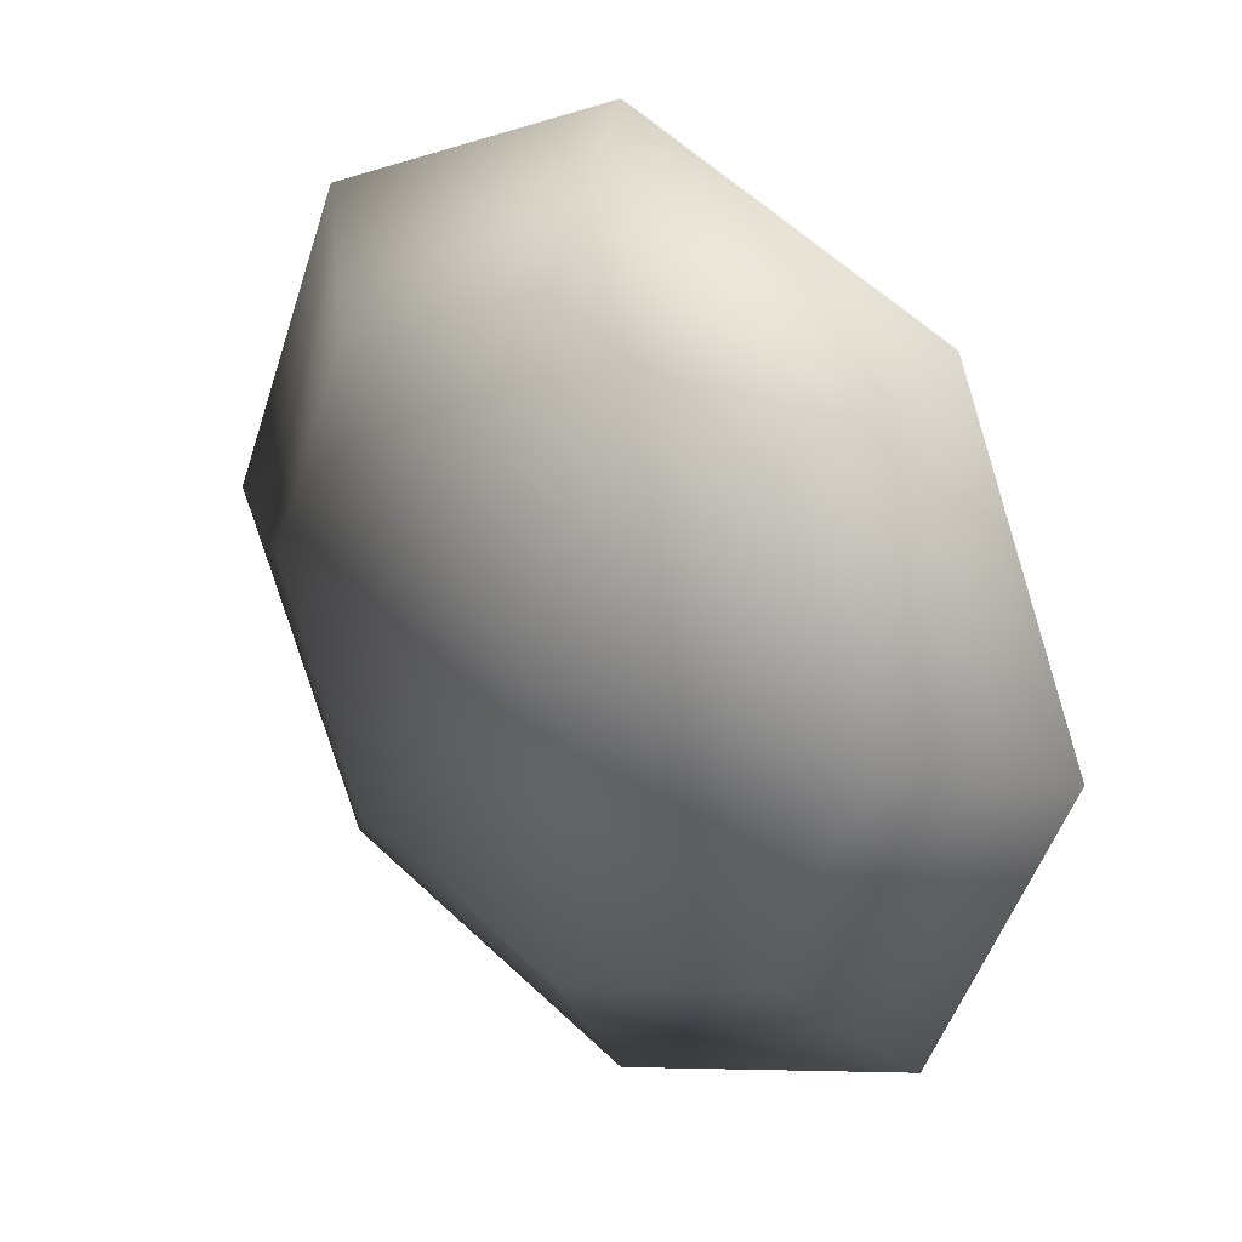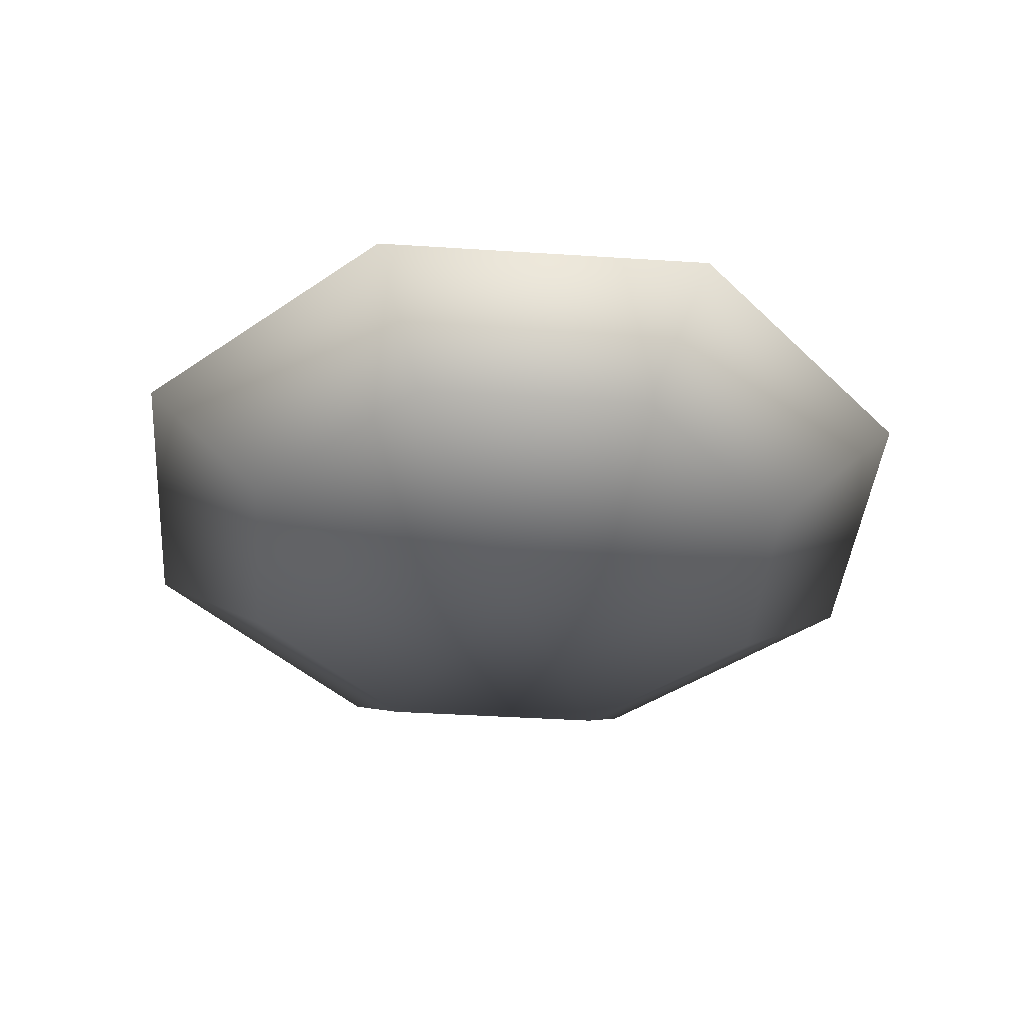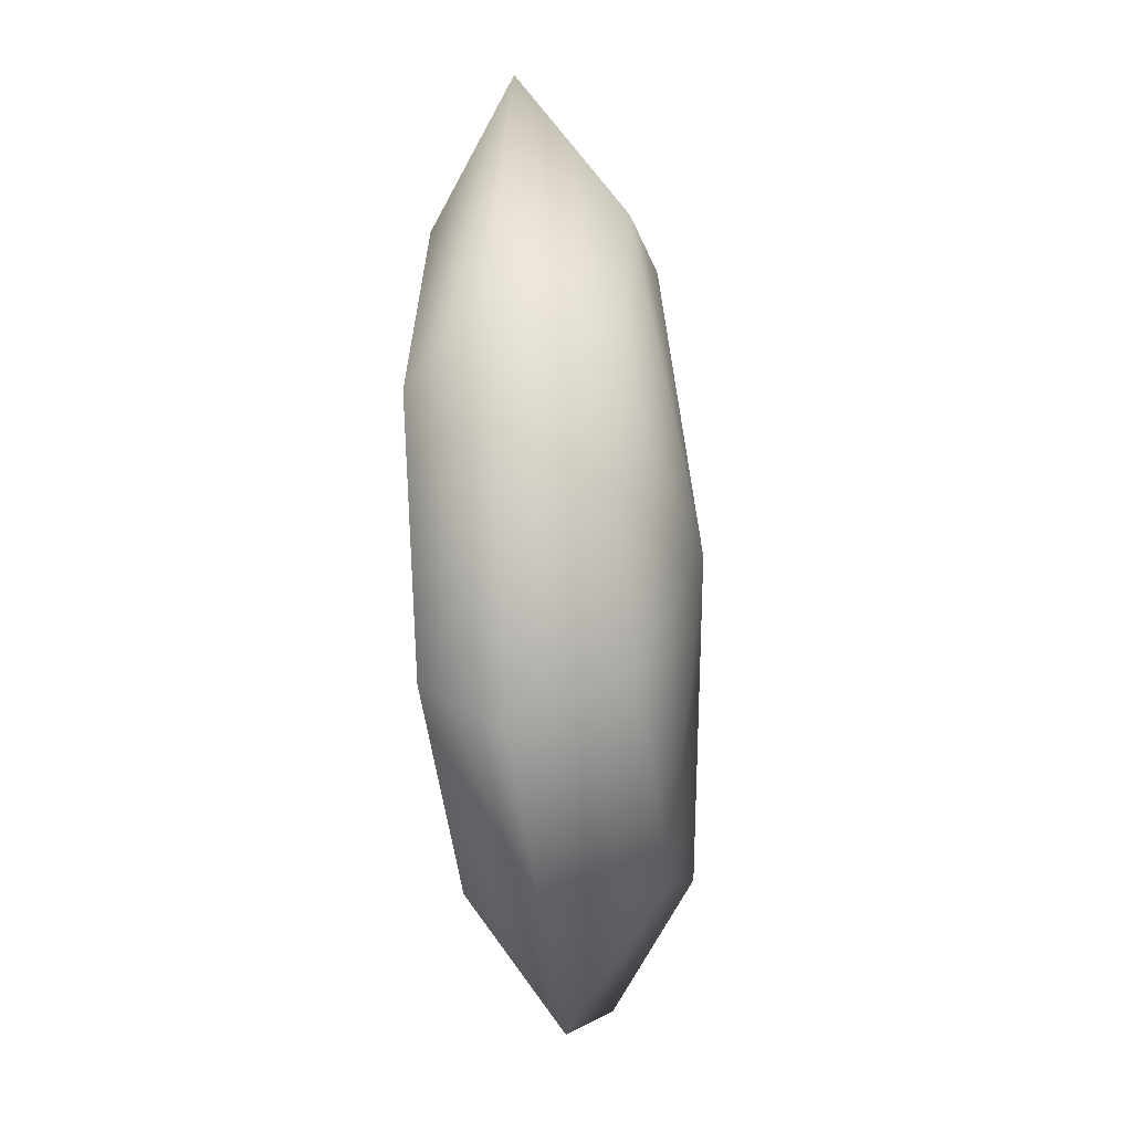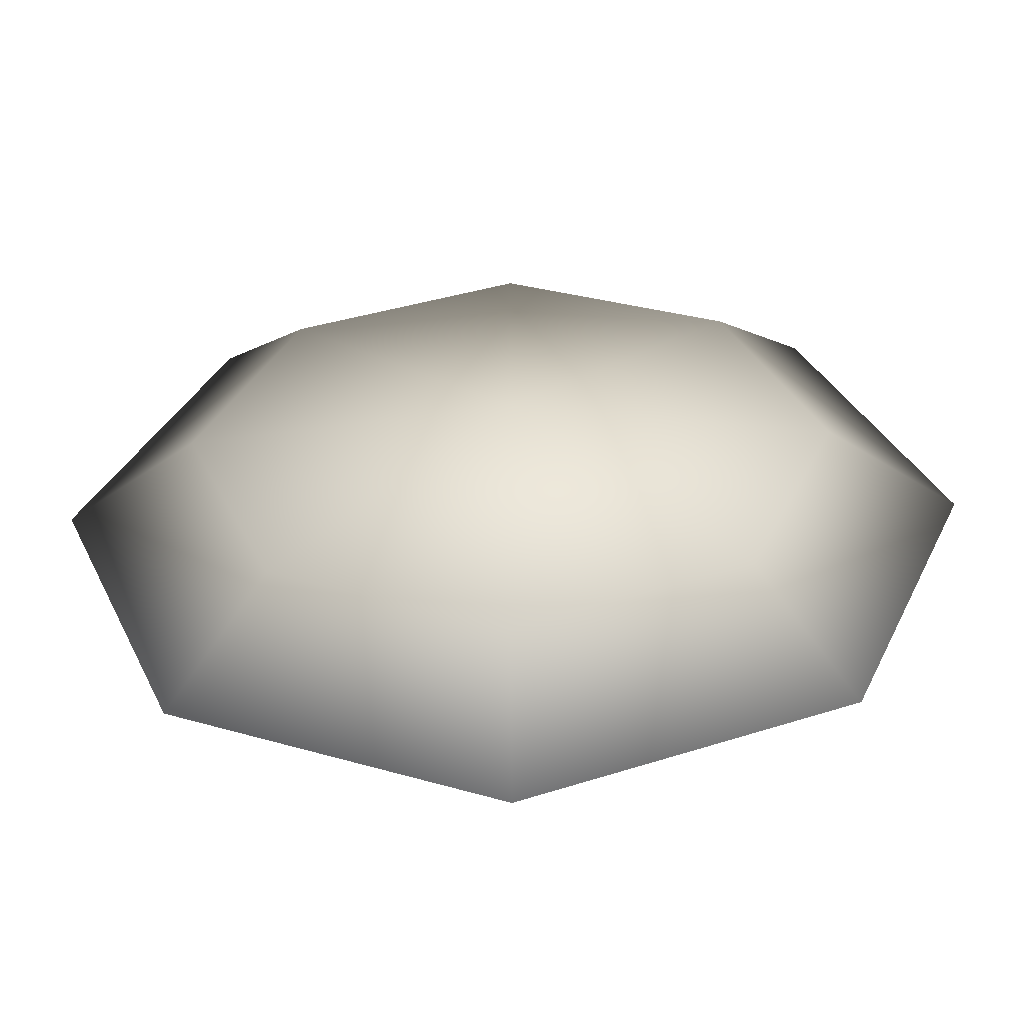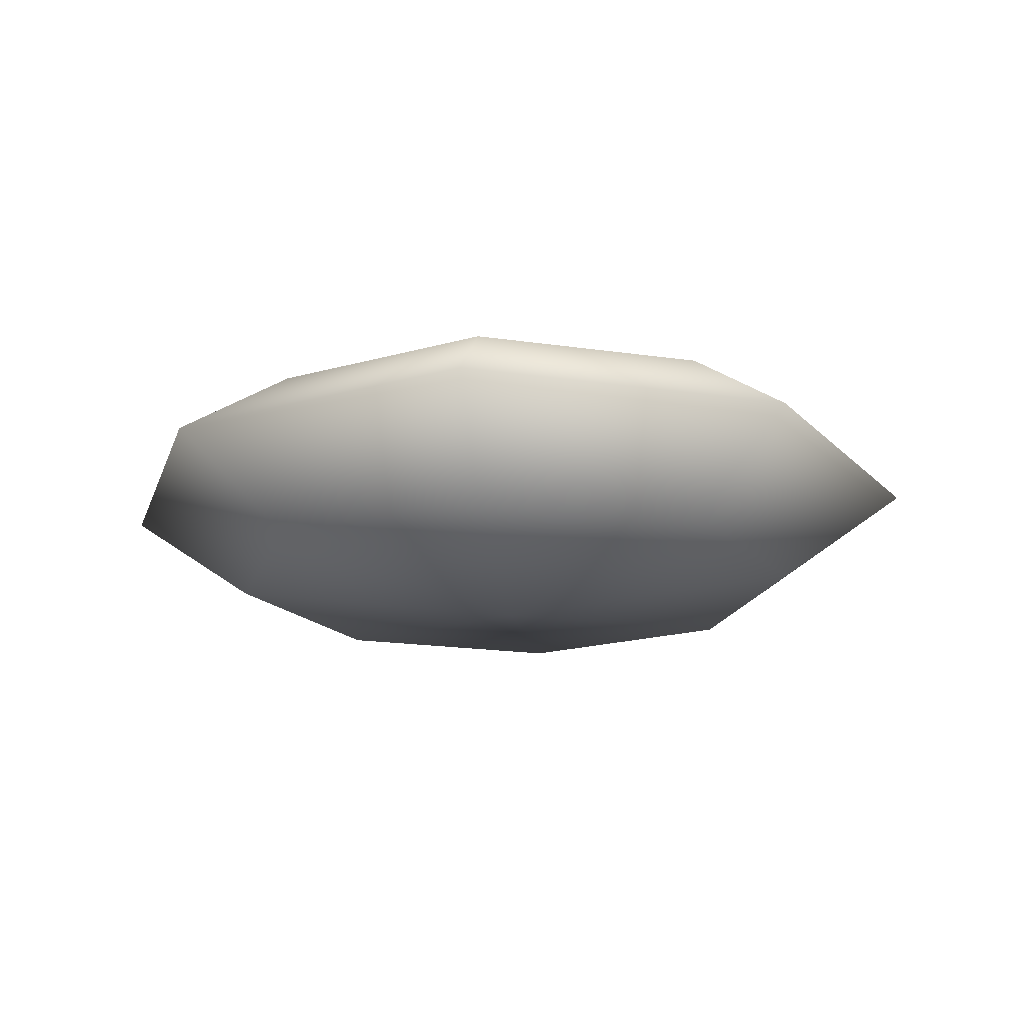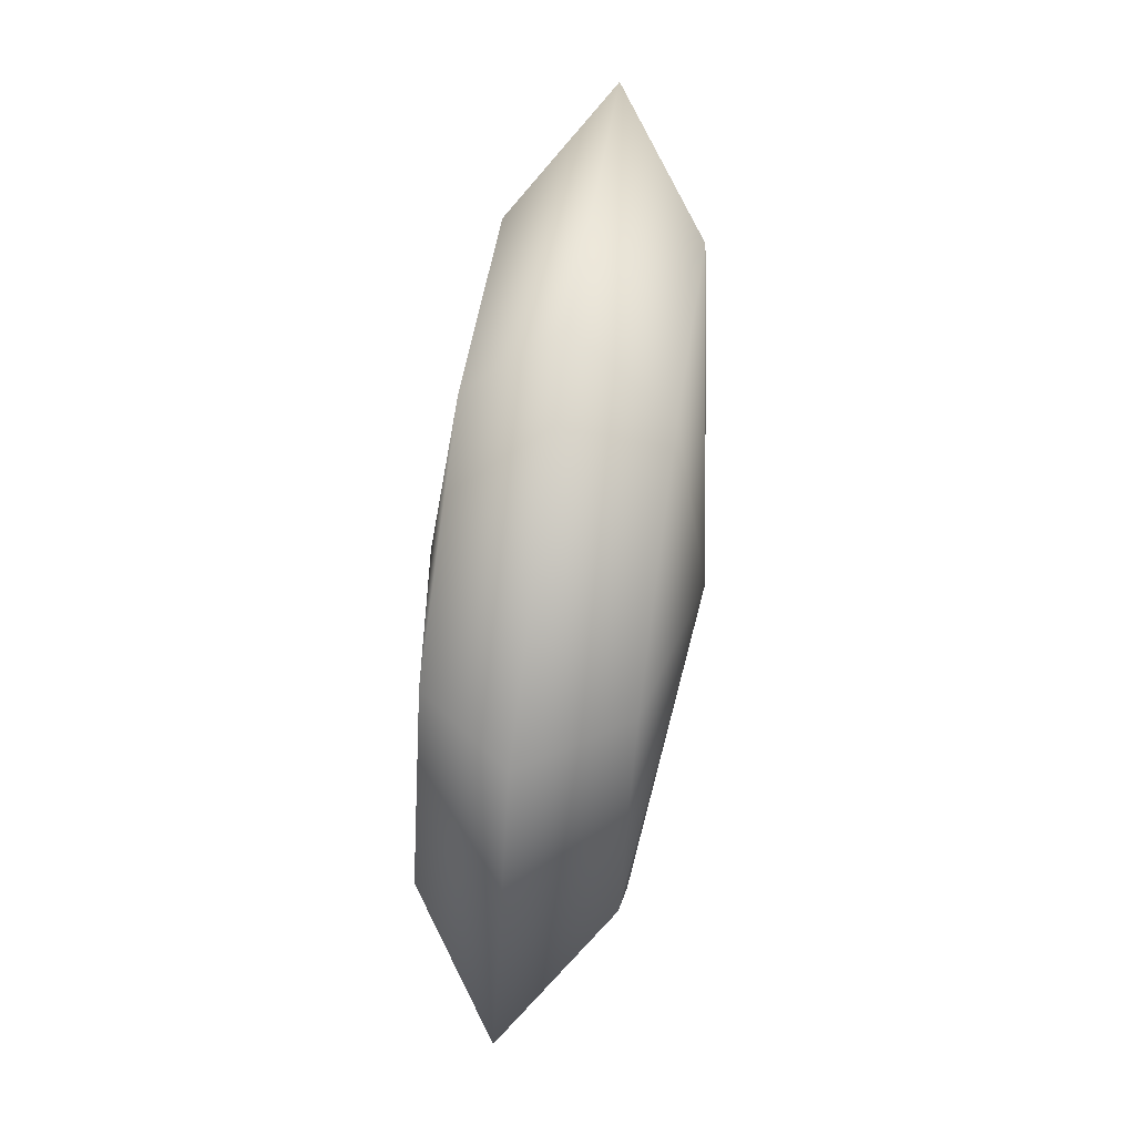
<metadata>
{"format":"obj","ext":"obj","renderer":"f3d","projection":"perspective","resolution":1024,"background":"white","views":[{"elev":26.1,"azim":-141.1,"up":"+Z"},{"elev":-40.2,"azim":152.9,"up":"+Y"},{"elev":-28.7,"azim":98.2,"up":"+Z"},{"elev":-55.9,"azim":1.2,"up":"+Z"},{"elev":-18.5,"azim":141.5,"up":"+Y"},{"elev":65.8,"azim":98.1,"up":"+Z"}]}
</metadata>
<code>
v -0 3.604 -0.25
v -0 -0.1037 -0.25
v 4.639 0.4392 -0.25
v 3.281 0.4392 3.033
v 0 0.4392 4.393
v -3.281 0.4392 3.033
v -4.639 0.4392 -0.25
v -3.281 0.4392 -3.533
v -0 0.4392 -4.893
v 3.281 0.4392 -3.533
v 6.561 1.75 -0.25
v 4.639 1.75 4.393
v 0 1.75 6.316
v -4.639 1.75 4.393
v -6.561 1.75 -0.25
v -4.639 1.75 -4.893
v -0 1.75 -6.816
v 4.639 1.75 -4.893
v 4.639 3.061 -0.25
v 3.281 3.061 3.033
v 0 3.061 4.393
v -3.281 3.061 3.033
v -4.639 3.061 -0.25
v -3.281 3.061 -3.533
v -0 3.061 -4.893
v 3.281 3.061 -3.533
g Sphere03
f 2 3 4
f 1 20 19
f 2 4 5
f 1 21 20
f 2 5 6
f 1 22 21
f 2 6 7
f 1 23 22
f 2 7 8
f 1 24 23
f 2 8 9
f 1 25 24
f 2 9 10
f 1 26 25
f 2 10 3
f 1 19 26
f 3 11 12
f 3 12 4
f 4 12 5
f 12 13 5
f 5 13 14
f 5 14 6
f 6 14 7
f 14 15 7
f 7 15 16
f 7 16 8
f 8 16 9
f 16 17 9
f 9 17 18
f 9 18 10
f 10 18 3
f 18 11 3
f 11 19 12
f 19 20 12
f 12 20 21
f 12 21 13
f 13 21 14
f 21 22 14
f 14 22 23
f 14 23 15
f 15 23 16
f 23 24 16
f 16 24 25
f 16 25 17
f 17 25 18
f 25 26 18
f 18 26 19
f 18 19 11

</code>
